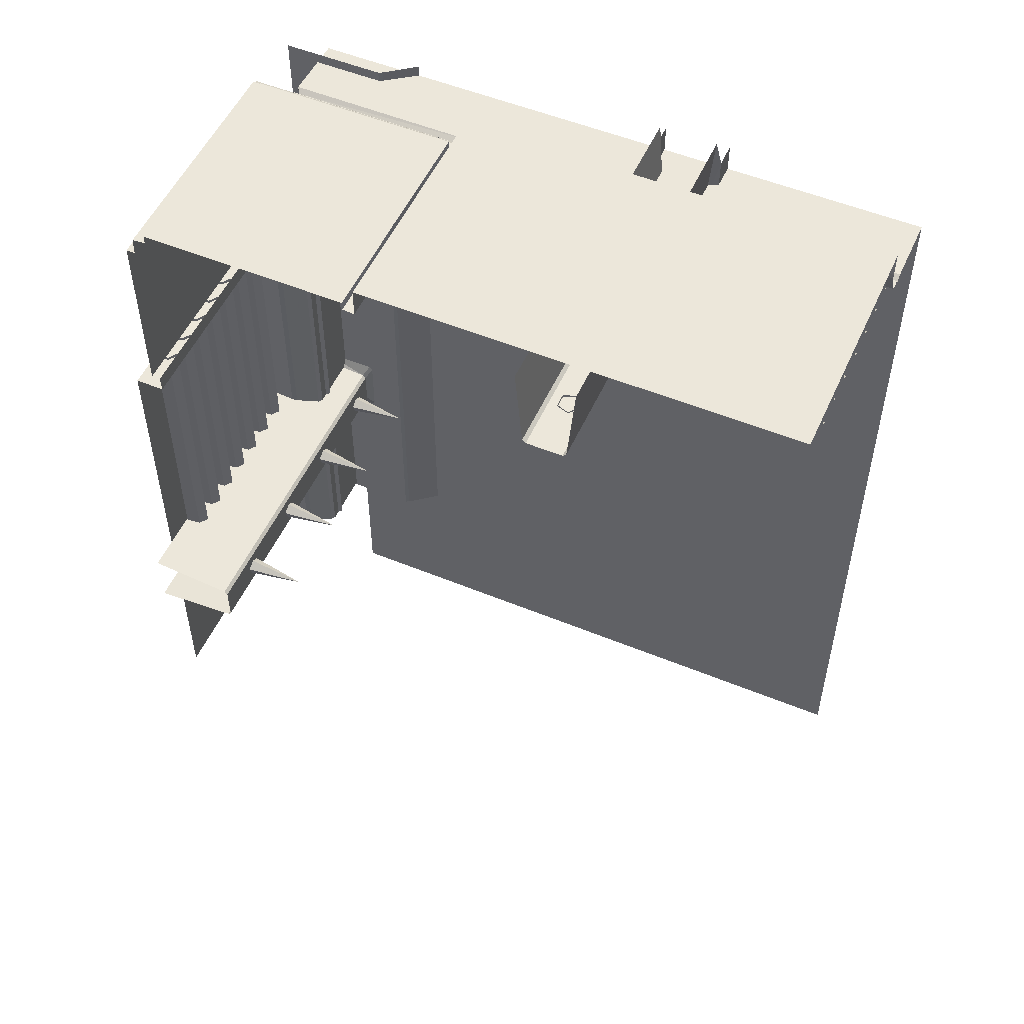
<metadata>
{"format":"obj","ext":"obj","renderer":"f3d","projection":"perspective","resolution":1024,"background":"white","views":[{"elev":52.8,"azim":-156.1,"up":"+Z"}]}
</metadata>
<code>
v 192 -0 -184.2
v -160 -0 -184.2
v 192 0 304
v 192 0 304
v -160 -0 -184.2
v -160 0 304
v -160 47.82 304
v 80.02 47.83 305.3
v -160 42.6 304
v -160 42.6 304
v 80.02 47.83 305.3
v 80.02 42.61 305.2
v 224 190.4 -81.82
v 224 56.2 -81.82
v 224 190.4 201.1
v 224 190.4 201.1
v 224 56.2 -81.82
v 224 56.22 201.1
v -160 55.62 318.5
v 79.98 55.56 318.5
v -160 50.07 305.5
v -160 50.07 305.5
v 79.98 55.56 318.5
v 80.02 50.13 306.8
v 79.98 190.4 336
v 79.98 56.24 336
v -160 190.4 336
v -160 190.4 336
v 79.98 56.24 336
v -160 56.26 336
v 206.5 55.59 200.3
v 206.5 55.58 -81.82
v 193.5 50.09 192.9
v 193.5 50.09 192.9
v 206.5 55.58 -81.82
v 193.5 50.1 -81.82
v 192 47.84 192
v 192 47.85 -81.82
v 192 42.62 191.9
v 192 42.62 191.9
v 192 47.85 -81.82
v 192 42.63 -81.82
v 201 190 324.9
v 201 62.1 324.9
v 86.98 190 324.9
v 86.98 190 324.9
v 201 62.1 324.9
v 86.98 62.11 324.9
v 206.8 55.74 319
v 193.2 49.95 307
v 79.98 55.56 318.5
v 79.98 55.56 318.5
v 193.2 49.95 307
v 80.02 50.13 306.8
v 80.02 47.83 305.3
v 192 47.84 305.9
v 80.02 42.61 305.2
v 80.02 42.61 305.2
v 192 47.84 305.9
v 192 42.62 305.7
v 79.98 190.4 320
v 79.98 57.85 320
v 79.98 190.4 336
v 79.98 56.24 336
v 79.98 190.4 336
v 79.98 56.24 321.6
v 79.98 57.85 320
v 79.98 56.24 321.6
v 79.98 190.4 336
v 79.98 56.24 321.6
v -160 56.26 321.6
v 79.98 56.24 336
v 79.98 56.24 336
v -160 56.26 321.6
v -160 56.26 336
v 192 47.84 305.9
v 192 47.84 192
v 192 42.62 305.7
v 192 42.62 305.7
v 192 47.84 192
v 192 42.62 191.9
v 206.8 55.74 319
v 206.5 55.59 200.3
v 193.2 49.95 307
v 193.2 49.95 307
v 206.5 55.59 200.3
v 193.5 50.09 192.9
v 212.9 190.8 210.4
v 212.9 62.09 210.4
v 212.9 190.8 310.7
v 212.9 190.8 310.7
v 212.9 62.09 210.4
v 212.9 62.1 310.7
v 209.6 56.2 -81.82
v 209.6 56.22 201.1
v 224 56.2 -81.82
v 224 56.2 -81.82
v 209.6 56.22 201.1
v 224 56.22 201.1
v 208 190.4 201.1
v 224 190.4 201.1
v 208 57.84 201.1
v 224 56.22 201.1
v 209.6 56.22 201.1
v 224 190.4 201.1
v 209.6 56.22 201.1
v 208 57.84 201.1
v 224 190.4 201.1
v -160 47.82 304
v -160 50.07 305.5
v 80.02 47.83 305.3
v 80.02 47.83 305.3
v -160 50.07 305.5
v 80.02 50.13 306.8
v 80.02 47.83 305.3
v 80.02 50.13 306.8
v 192 47.84 305.9
v 192 47.84 305.9
v 80.02 50.13 306.8
v 193.2 49.95 307
v -160 55.62 318.5
v -160 56.26 321.6
v 79.98 55.56 318.5
v 79.98 55.56 318.5
v -160 56.26 321.6
v 79.98 56.24 321.6
v 79.98 55.56 318.5
v 79.98 57.85 320
v 206.8 55.74 319
v 206.8 55.74 319
v 79.98 57.85 320
v 208 57.85 320
v 206.5 55.58 -81.82
v 206.5 55.59 200.3
v 209.6 56.2 -81.82
v 209.6 56.2 -81.82
v 206.5 55.59 200.3
v 209.6 56.22 201.1
v 206.5 55.59 200.3
v 206.8 55.74 319
v 208 57.84 201.1
v 208 57.84 201.1
v 206.8 55.74 319
v 208 57.85 320
v 192 47.85 -81.82
v 192 47.84 192
v 193.5 50.1 -81.82
v 193.5 50.1 -81.82
v 192 47.84 192
v 193.5 50.09 192.9
v 192 47.84 192
v 192 47.84 305.9
v 193.5 50.09 192.9
v 193.5 50.09 192.9
v 192 47.84 305.9
v 193.2 49.95 307
v 79.98 56.24 321.6
v 79.98 57.85 320
v 79.98 55.56 318.5
v 209.6 56.22 201.1
v 206.5 55.59 200.3
v 208 57.84 201.1
v 208 57.85 320
v 201 62.1 320
v 208 190.4 320
v 208 190.4 320
v 201 62.1 320
v 201 190 320
v 208 57.85 320
v 79.98 57.85 320
v 201 62.1 320
v 201 62.1 320
v 79.98 57.85 320
v 86.98 62.11 320
v 79.98 57.85 320
v 79.98 190.4 320
v 86.98 62.11 320
v 86.98 62.11 320
v 79.98 190.4 320
v 86.98 190 320
v 208 57.84 201.1
v 208 62.09 210.4
v 208 190.4 201.1
v 208 190.4 201.1
v 208 62.09 210.4
v 208 190.8 210.4
v 208 57.84 201.1
v 208 57.85 320
v 208 62.09 210.4
v 208 62.09 210.4
v 208 57.85 320
v 208 62.1 310.7
v 208 57.85 320
v 208 190.4 320
v 208 62.1 310.7
v 208 62.1 310.7
v 208 190.4 320
v 208 190.8 310.7
v 201 190 320
v 201 62.1 320
v 201 190 324.9
v 201 190 324.9
v 201 62.1 320
v 201 62.1 324.9
v 201 62.1 320
v 86.98 62.11 320
v 201 62.1 324.9
v 201 62.1 324.9
v 86.98 62.11 320
v 86.98 62.11 324.9
v 208 62.09 210.4
v 208 62.1 310.7
v 212.9 62.09 210.4
v 212.9 62.09 210.4
v 208 62.1 310.7
v 212.9 62.1 310.7
v 208 62.1 310.7
v 208 190.8 310.7
v 212.9 62.1 310.7
v 212.9 62.1 310.7
v 208 190.8 310.7
v 212.9 190.8 310.7
v 190.2 40.48 191.9
v 190.2 40.49 -81.82
v 192 37.5 191.8
v 192 37.5 191.8
v 190.2 40.49 -81.82
v 192 37.51 -81.82
v 190.2 40.48 191.9
v 192 37.5 191.8
v 190.2 40.48 303.6
v 190.2 40.48 303.6
v 192 37.5 191.8
v 192 37.5 305.5
v 80.02 41.33 303
v 190.2 40.48 303.6
v 80.02 37.49 305
v 80.02 37.49 305
v 190.2 40.48 303.6
v 192 37.5 305.5
v -160 41.32 301.9
v 80.02 41.33 303
v -160 37.48 304
v -160 37.48 304
v 80.02 41.33 303
v 80.02 37.49 305
v 192 42.62 191.9
v 192 42.63 -81.82
v 190.2 40.48 191.9
v 190.2 40.48 191.9
v 192 42.63 -81.82
v 190.2 40.49 -81.82
v 192 42.62 305.7
v 192 42.62 191.9
v 190.2 40.48 303.6
v 190.2 40.48 303.6
v 192 42.62 191.9
v 190.2 40.48 191.9
v 192 42.62 305.7
v 190.2 40.48 303.6
v 80.02 42.61 305.2
v 80.02 42.61 305.2
v 190.2 40.48 303.6
v 80.02 41.33 303
v -160 42.6 304
v 80.02 42.61 305.2
v -160 41.32 301.9
v -160 41.32 301.9
v 80.02 42.61 305.2
v 80.02 41.33 303
v 192 37.5 191.8
v 192 37.51 -81.82
v 192 0 190.8
v 192 0 190.8
v 192 37.51 -81.82
v 192 0 -81.82
v 192 37.5 305.5
v 192 37.5 191.8
v 192 0 304
v 192 0 304
v 192 37.5 191.8
v 192 0 190.8
v 80.02 37.49 305
v 192 37.5 305.5
v 80.02 0 304
v 80.02 0 304
v 192 37.5 305.5
v 192 0 304
v -160 37.48 304
v 80.02 37.49 305
v -160 0 304
v -160 0 304
v 80.02 37.49 305
v 80.02 0 304
v 210.4 13.72 -84.27
v 153.5 13.72 -84.27
v 210.4 13.72 310.5
v 210.4 13.72 310.5
v 153.5 13.72 -84.27
v 153.5 13.72 310.5
v 153.5 13.72 310.5
v 153.5 13.72 -84.27
v 151.4 12.6 310.5
v 151.4 12.6 310.5
v 153.5 13.72 -84.27
v 151.4 12.6 -84.27
v 135.1 -2e-06 310.5
v 151.4 12.6 310.5
v 135.1 -2e-06 -84.27
v 135.1 -2e-06 -84.27
v 151.4 12.6 310.5
v 151.4 12.6 -84.27
v -15.47 13.7 284.4
v -15.34 0 284.4
v -48.53 13.7 284.4
v -48.53 13.7 284.4
v -15.34 0 284.4
v -48.66 0 284.4
v -50.42 0 286.1
v -50.42 0 320
v -50.42 13.7 286.2
v -50.42 13.7 286.2
v -50.42 0 320
v -50.42 13.7 320
v -13.58 0 286.1
v -13.58 13.7 286.2
v -13.58 0 320
v -13.58 0 320
v -13.58 13.7 286.2
v -13.58 13.7 320
v -50.42 13.7 286.2
v -50.42 13.7 320
v -43.94 17.08 289.8
v -43.94 17.08 289.8
v -50.42 13.7 320
v -48 17.08 336
v -21.99 17.08 288
v -15.47 13.7 284.4
v -42.01 17.08 288
v -42.01 17.08 288
v -15.47 13.7 284.4
v -48.53 13.7 284.4
v -13.58 13.7 286.2
v -20.06 17.08 289.8
v -13.58 13.7 320
v -13.58 13.7 320
v -20.06 17.08 289.8
v -16 17.08 336
v -43.94 208 289.8
v -43.94 17.08 289.8
v -48 208 336
v -48 208 336
v -43.94 17.08 289.8
v -48 17.08 336
v -21.98 208 288
v -21.99 17.08 288
v -42.02 208 288
v -42.02 208 288
v -21.99 17.08 288
v -42.01 17.08 288
v -16 17.08 336
v -20.06 17.08 289.8
v -16 208 336
v -16 208 336
v -20.06 17.08 289.8
v -20.06 208 289.8
v -13.58 0 286.1
v -15.34 0 284.4
v -13.58 13.7 286.2
v -13.58 13.7 286.2
v -15.34 0 284.4
v -15.47 13.7 284.4
v -13.58 13.7 286.2
v -15.47 13.7 284.4
v -20.06 17.08 289.8
v -20.06 17.08 289.8
v -15.47 13.7 284.4
v -21.99 17.08 288
v -50.42 0 286.1
v -50.42 13.7 286.2
v -48.66 0 284.4
v -48.66 0 284.4
v -50.42 13.7 286.2
v -48.53 13.7 284.4
v -50.42 13.7 286.2
v -43.94 17.08 289.8
v -48.53 13.7 284.4
v -48.53 13.7 284.4
v -43.94 17.08 289.8
v -42.01 17.08 288
v -42.01 17.08 288
v -43.94 17.08 289.8
v -42.02 208 288
v -42.02 208 288
v -43.94 17.08 289.8
v -43.94 208 289.8
v -20.06 17.08 289.8
v -21.99 17.08 288
v -20.06 208 289.8
v -20.06 208 289.8
v -21.99 17.08 288
v -21.98 208 288
v 82.24 84.94 324.4
v -160 84.94 324.4
v 82.24 89.77 327.7
v 82.24 89.77 327.7
v -160 84.94 324.4
v -160 89.77 327.7
v 82.24 89.77 327.7
v -160 89.77 327.7
v 82.24 91.06 335.5
v 82.24 91.06 335.5
v -160 89.77 327.7
v -160 91.06 335.5
v 172.4 13.7 15.47
v 172.4 0 15.34
v 172.4 13.7 48.53
v 172.4 13.7 48.53
v 172.4 0 15.34
v 172.4 0 48.66
v 174.1 0 50.42
v 208 0 50.42
v 174.2 13.7 50.42
v 174.2 13.7 50.42
v 208 0 50.42
v 208 13.7 50.42
v 174.1 0 13.58
v 174.2 13.7 13.58
v 208 0 13.58
v 208 0 13.58
v 174.2 13.7 13.58
v 208 13.7 13.58
v 174.2 13.7 50.42
v 208 13.7 50.42
v 177.8 17.08 43.94
v 177.8 17.08 43.94
v 208 13.7 50.42
v 224 17.08 48
v 176 17.08 21.99
v 172.4 13.7 15.47
v 176 17.08 42.01
v 176 17.08 42.01
v 172.4 13.7 15.47
v 172.4 13.7 48.53
v 174.2 13.7 13.58
v 177.8 17.08 20.06
v 208 13.7 13.58
v 208 13.7 13.58
v 177.8 17.08 20.06
v 224 17.08 16
v 177.8 208 43.94
v 177.8 17.08 43.94
v 224 208 48
v 224 208 48
v 177.8 17.08 43.94
v 224 17.08 48
v 176 208 21.98
v 176 17.08 21.99
v 176 208 42.02
v 176 208 42.02
v 176 17.08 21.99
v 176 17.08 42.01
v 224 17.08 16
v 177.8 17.08 20.06
v 224 208 16
v 224 208 16
v 177.8 17.08 20.06
v 177.8 208 20.06
v 174.1 0 13.58
v 172.4 0 15.34
v 174.2 13.7 13.58
v 174.2 13.7 13.58
v 172.4 0 15.34
v 172.4 13.7 15.47
v 174.2 13.7 13.58
v 172.4 13.7 15.47
v 177.8 17.08 20.06
v 177.8 17.08 20.06
v 172.4 13.7 15.47
v 176 17.08 21.99
v 174.1 0 50.42
v 174.2 13.7 50.42
v 172.4 0 48.66
v 172.4 0 48.66
v 174.2 13.7 50.42
v 172.4 13.7 48.53
v 174.2 13.7 50.42
v 177.8 17.08 43.94
v 172.4 13.7 48.53
v 172.4 13.7 48.53
v 177.8 17.08 43.94
v 176 17.08 42.01
v 176 17.08 42.01
v 177.8 17.08 43.94
v 176 208 42.02
v 176 208 42.02
v 177.8 17.08 43.94
v 177.8 208 43.94
v 177.8 17.08 20.06
v 176 17.08 21.99
v 177.8 208 20.06
v 177.8 208 20.06
v 176 17.08 21.99
v 176 208 21.98
v 82.24 132.9 324.4
v -160 132.9 324.4
v 82.24 137.8 327.7
v 82.24 137.8 327.7
v -160 132.9 324.4
v -160 137.8 327.7
v 82.24 137.8 327.7
v -160 137.8 327.7
v 82.24 139.1 335.5
v 82.24 139.1 335.5
v -160 137.8 327.7
v -160 139.1 335.5
v 212.4 84.94 -39.33
v 212.4 84.94 202.9
v 215.7 89.77 -39.33
v 215.7 89.77 -39.33
v 212.4 84.94 202.9
v 215.7 89.77 202.9
v 215.7 89.77 -39.33
v 215.7 89.77 202.9
v 223.5 91.06 -39.33
v 223.5 91.06 -39.33
v 215.7 89.77 202.9
v 223.5 91.06 202.9
v 212.4 132.9 -39.33
v 212.4 132.9 202.9
v 215.7 137.8 -39.33
v 215.7 137.8 -39.33
v 212.4 132.9 202.9
v 215.7 137.8 202.9
v 215.7 137.8 -39.33
v 215.7 137.8 202.9
v 223.5 139.1 -39.33
v 223.5 139.1 -39.33
v 215.7 137.8 202.9
v 223.5 139.1 202.9
v -33.92 37.9 289.1
v -26.98 35.64 289.1
v -32 32 249.1
v -26.98 35.64 289.1
v -26.98 28.36 289.1
v -32 32 249.1
v -26.98 28.36 289.1
v -33.92 26.1 289.1
v -32 32 249.1
v -33.92 26.1 289.1
v -38.2 32 289.1
v -32 32 249.1
v -38.2 32 289.1
v -33.92 37.9 289.1
v -32 32 249.1
v -33.92 85.9 289.1
v -26.98 83.64 289.1
v -32 80 249.1
v -26.98 83.64 289.1
v -26.98 76.36 289.1
v -32 80 249.1
v -26.98 76.36 289.1
v -33.92 74.1 289.1
v -32 80 249.1
v -33.92 74.1 289.1
v -38.2 80 289.1
v -32 80 249.1
v -38.2 80 289.1
v -33.92 85.9 289.1
v -32 80 249.1
v -33.92 133.9 289.1
v -26.98 131.6 289.1
v -32 128 249.1
v -26.98 131.6 289.1
v -26.98 124.4 289.1
v -32 128 249.1
v -26.98 124.4 289.1
v -33.92 122.1 289.1
v -32 128 249.1
v -33.92 122.1 289.1
v -38.2 128 289.1
v -32 128 249.1
v -38.2 128 289.1
v -33.92 133.9 289.1
v -32 128 249.1
v -33.92 181.9 289.1
v -26.98 179.6 289.1
v -32 176 249.1
v -26.98 179.6 289.1
v -26.98 172.4 289.1
v -32 176 249.1
v -26.98 172.4 289.1
v -33.92 170.1 289.1
v -32 176 249.1
v -33.92 170.1 289.1
v -38.2 176 289.1
v -32 176 249.1
v -38.2 176 289.1
v -33.92 181.9 289.1
v -32 176 249.1
v 184 37.9 33.92
v 184 35.64 26.98
v 144 32 32
v 184 35.64 26.98
v 184 28.36 26.98
v 144 32 32
v 184 28.36 26.98
v 184 26.1 33.92
v 144 32 32
v 184 26.1 33.92
v 184 32 38.2
v 144 32 32
v 184 32 38.2
v 184 37.9 33.92
v 144 32 32
v 184 85.9 33.92
v 184 83.64 26.98
v 144 80 32
v 184 83.64 26.98
v 184 76.36 26.98
v 144 80 32
v 184 76.36 26.98
v 184 74.1 33.92
v 144 80 32
v 184 74.1 33.92
v 184 80 38.2
v 144 80 32
v 184 80 38.2
v 184 85.9 33.92
v 144 80 32
v 184 133.9 33.92
v 184 131.6 26.98
v 144 128 32
v 184 131.6 26.98
v 184 124.4 26.98
v 144 128 32
v 184 124.4 26.98
v 184 122.1 33.92
v 144 128 32
v 184 122.1 33.92
v 184 128 38.2
v 144 128 32
v 184 128 38.2
v 184 133.9 33.92
v 144 128 32
v 184 181.9 33.92
v 184 179.6 26.98
v 144 176 32
v 184 179.6 26.98
v 184 172.4 26.98
v 144 176 32
v 184 172.4 26.98
v 184 170.1 33.92
v 144 176 32
v 184 170.1 33.92
v 184 176 38.2
v 144 176 32
v 184 176 38.2
v 184 181.9 33.92
v 144 176 32
v 110.1 -2.056 300.2
v 117 -2.056 297.9
v 112 37.94 294.3
v 117 -2.056 297.9
v 117 -2.056 290.6
v 112 37.94 294.3
v 117 -2.056 290.6
v 110.1 -2.056 288.4
v 112 37.94 294.3
v 110.1 -2.056 288.4
v 105.8 -2.056 294.3
v 112 37.94 294.3
v 105.8 -2.056 294.3
v 110.1 -2.056 300.2
v 112 37.94 294.3
v 78.08 -2.056 300.2
v 85.02 -2.056 297.9
v 80 37.94 294.3
v 85.02 -2.056 297.9
v 85.02 -2.056 290.6
v 80 37.94 294.3
v 85.02 -2.056 290.6
v 78.08 -2.056 288.4
v 80 37.94 294.3
v 78.08 -2.056 288.4
v 73.8 -2.056 294.3
v 80 37.94 294.3
v 73.8 -2.056 294.3
v 78.08 -2.056 300.2
v 80 37.94 294.3
v 46.08 -2.056 300.2
v 53.02 -2.056 297.9
v 48 37.94 294.3
v 53.02 -2.056 297.9
v 53.02 -2.056 290.6
v 48 37.94 294.3
v 53.02 -2.056 290.6
v 46.08 -2.056 288.4
v 48 37.94 294.3
v 46.08 -2.056 288.4
v 41.8 -2.056 294.3
v 48 37.94 294.3
v 41.8 -2.056 294.3
v 46.08 -2.056 300.2
v 48 37.94 294.3
v 14.08 -2.056 300.2
v 21.02 -2.056 297.9
v 16 37.94 294.3
v 21.02 -2.056 297.9
v 21.02 -2.056 290.6
v 16 37.94 294.3
v 21.02 -2.056 290.6
v 14.08 -2.056 288.4
v 16 37.94 294.3
v 14.08 -2.056 288.4
v 9.8 -2.056 294.3
v 16 37.94 294.3
v 9.8 -2.056 294.3
v 14.08 -2.056 300.2
v 16 37.94 294.3
v -81.92 -2.056 300.2
v -74.98 -2.056 297.9
v -80 37.94 294.3
v -74.98 -2.056 297.9
v -74.98 -2.056 290.6
v -80 37.94 294.3
v -74.98 -2.056 290.6
v -81.92 -2.056 288.4
v -80 37.94 294.3
v -81.92 -2.056 288.4
v -86.2 -2.056 294.3
v -80 37.94 294.3
v -86.2 -2.056 294.3
v -81.92 -2.056 300.2
v -80 37.94 294.3
v -113.9 -2.056 300.2
v -107 -2.056 297.9
v -112 37.94 294.3
v -107 -2.056 297.9
v -107 -2.056 290.6
v -112 37.94 294.3
v -107 -2.056 290.6
v -113.9 -2.056 288.4
v -112 37.94 294.3
v -113.9 -2.056 288.4
v -118.2 -2.056 294.3
v -112 37.94 294.3
v -118.2 -2.056 294.3
v -113.9 -2.056 300.2
v -112 37.94 294.3
v 82.24 68.94 324.4
v -160 68.94 324.4
v 82.24 73.77 327.7
v 82.24 73.77 327.7
v -160 68.94 324.4
v -160 73.77 327.7
v 82.24 73.77 327.7
v -160 73.77 327.7
v 82.24 75.06 335.5
v 82.24 75.06 335.5
v -160 73.77 327.7
v -160 75.06 335.5
v 82.24 100.9 324.4
v -160 100.9 324.4
v 82.24 105.8 327.7
v 82.24 105.8 327.7
v -160 100.9 324.4
v -160 105.8 327.7
v 82.24 105.8 327.7
v -160 105.8 327.7
v 82.24 107.1 335.5
v 82.24 107.1 335.5
v -160 105.8 327.7
v -160 107.1 335.5
v 82.24 116.9 324.4
v -160 116.9 324.4
v 82.24 121.8 327.7
v 82.24 121.8 327.7
v -160 116.9 324.4
v -160 121.8 327.7
v 82.24 121.8 327.7
v -160 121.8 327.7
v 82.24 123.1 335.5
v 82.24 123.1 335.5
v -160 121.8 327.7
v -160 123.1 335.5
v 82.24 148.9 324.4
v -160 148.9 324.4
v 82.24 153.8 327.7
v 82.24 153.8 327.7
v -160 148.9 324.4
v -160 153.8 327.7
v 82.24 153.8 327.7
v -160 153.8 327.7
v 82.24 155.1 335.5
v 82.24 155.1 335.5
v -160 153.8 327.7
v -160 155.1 335.5
v 212.4 68.94 -39.33
v 212.4 68.94 202.9
v 215.7 73.77 -39.33
v 215.7 73.77 -39.33
v 212.4 68.94 202.9
v 215.7 73.77 202.9
v 215.7 73.77 -39.33
v 215.7 73.77 202.9
v 223.5 75.06 -39.33
v 223.5 75.06 -39.33
v 215.7 73.77 202.9
v 223.5 75.06 202.9
v 212.4 116.9 -39.33
v 212.4 116.9 202.9
v 215.7 121.8 -39.33
v 215.7 121.8 -39.33
v 212.4 116.9 202.9
v 215.7 121.8 202.9
v 215.7 121.8 -39.33
v 215.7 121.8 202.9
v 223.5 123.1 -39.33
v 223.5 123.1 -39.33
v 215.7 121.8 202.9
v 223.5 123.1 202.9
v 212.4 100.9 -39.33
v 212.4 100.9 202.9
v 215.7 105.8 -39.33
v 215.7 105.8 -39.33
v 212.4 100.9 202.9
v 215.7 105.8 202.9
v 215.7 105.8 -39.33
v 215.7 105.8 202.9
v 223.5 107.1 -39.33
v 223.5 107.1 -39.33
v 215.7 105.8 202.9
v 223.5 107.1 202.9
v 212.4 148.9 -39.33
v 212.4 148.9 202.9
v 215.7 153.8 -39.33
v 215.7 153.8 -39.33
v 212.4 148.9 202.9
v 215.7 153.8 202.9
v 215.7 153.8 -39.33
v 215.7 153.8 202.9
v 223.5 155.1 -39.33
v 223.5 155.1 -39.33
v 215.7 153.8 202.9
v 223.5 155.1 202.9
v 212.4 164.9 -39.33
v 212.4 164.9 202.9
v 215.7 169.8 -39.33
v 215.7 169.8 -39.33
v 212.4 164.9 202.9
v 215.7 169.8 202.9
v 215.7 169.8 -39.33
v 215.7 169.8 202.9
v 223.5 171.1 -39.33
v 223.5 171.1 -39.33
v 215.7 169.8 202.9
v 223.5 171.1 202.9
v 82.24 164.9 324.4
v -160 164.9 324.4
v 82.24 169.8 327.7
v 82.24 169.8 327.7
v -160 164.9 324.4
v -160 169.8 327.7
v 82.24 169.8 327.7
v -160 169.8 327.7
v 82.24 171.1 335.5
v 82.24 171.1 335.5
v -160 169.8 327.7
v -160 171.1 335.5
g UnrealEdObject
f 1 2 3
f 4 5 6
f 7 8 9
f 10 11 12
f 13 14 15
f 16 17 18
f 19 20 21
f 22 23 24
f 25 26 27
f 28 29 30
f 31 32 33
f 34 35 36
f 37 38 39
f 40 41 42
f 43 44 45
f 46 47 48
f 88 89 90
f 91 92 93
f 127 128 129
f 130 131 132
f 160 161 162
f 175 176 177
f 178 179 180
f 181 182 183
f 184 185 186
f 193 194 195
f 196 197 198
f 223 224 225
f 226 227 228
f 235 236 237
f 238 239 240
f 295 296 297
f 298 299 300
f 307 308 309
f 310 311 312
f 313 314 315
f 316 317 318
f 319 320 321
f 322 323 324
f 325 326 327
f 328 329 330
f 349 350 351
f 352 353 354
f 355 356 357
f 358 359 360
f 361 362 363
f 364 365 366
f 403 404 405
f 406 407 408
f 415 416 417
f 418 419 420
f 421 422 423
f 424 425 426
f 427 428 429
f 430 431 432
f 451 452 453
f 454 455 456
f 457 458 459
f 460 461 462
f 463 464 465
f 466 467 468
f 505 506 507
f 508 509 510
f 517 518 519
f 520 521 522
f 529 530 531
f 532 533 534
f 541 542 543
f 544 545 546
f 547 548 549
f 550 551 552
f 553 554 555
f 556 557 558
f 559 560 561
f 562 563 564
f 565 566 567
f 568 569 570
f 571 572 573
f 574 575 576
f 577 578 579
f 580 581 582
f 583 584 585
f 586 587 588
f 589 590 591
f 592 593 594
f 595 596 597
f 598 599 600
f 601 602 603
f 604 605 606
f 607 608 609
f 610 611 612
f 613 614 615
f 616 617 618
f 619 620 621
f 622 623 624
f 625 626 627
f 628 629 630
f 631 632 633
f 634 635 636
f 637 638 639
f 640 641 642
f 643 644 645
f 646 647 648
f 649 650 651
f 652 653 654
f 655 656 657
f 658 659 660
f 661 662 663
f 664 665 666
f 667 668 669
f 670 671 672
f 673 674 675
f 676 677 678
f 679 680 681
f 682 683 684
f 685 686 687
f 688 689 690
f 691 692 693
f 694 695 696
f 697 698 699
f 700 701 702
f 703 704 705
f 706 707 708
f 709 710 711
f 712 713 714
f 715 716 717
f 718 719 720
f 721 722 723
f 724 725 726
f 727 728 729
f 730 731 732
f 733 734 735
f 736 737 738
f 739 740 741
f 742 743 744
f 745 746 747
f 748 749 750
f 751 752 753
f 754 755 756
f 763 764 765
f 766 767 768
f 775 776 777
f 778 779 780
f 787 788 789
f 790 791 792
f 799 800 801
f 802 803 804
f 811 812 813
f 814 815 816
f 823 824 825
f 826 827 828
f 835 836 837
f 838 839 840
f 847 848 849
f 850 851 852
f 859 860 861
f 862 863 864
f 49 50 51
f 52 53 54
f 55 56 57
f 58 59 60
f 61 62 63
f 64 65 66
f 67 68 69
f 94 95 96
f 97 98 99
f 145 146 147
f 148 149 150
f 163 164 165
f 166 167 168
f 205 206 207
f 208 209 210
f 211 212 213
f 214 215 216
f 229 230 231
f 232 233 234
f 241 242 243
f 244 245 246
f 271 272 273
f 274 275 276
f 301 302 303
f 304 305 306
f 331 332 333
f 334 335 336
f 337 338 339
f 340 341 342
f 343 344 345
f 346 347 348
f 409 410 411
f 412 413 414
f 433 434 435
f 436 437 438
f 439 440 441
f 442 443 444
f 445 446 447
f 448 449 450
f 511 512 513
f 514 515 516
f 523 524 525
f 526 527 528
f 535 536 537
f 538 539 540
f 757 758 759
f 760 761 762
f 769 770 771
f 772 773 774
f 781 782 783
f 784 785 786
f 793 794 795
f 796 797 798
f 805 806 807
f 808 809 810
f 817 818 819
f 820 821 822
f 829 830 831
f 832 833 834
f 841 842 843
f 844 845 846
f 853 854 855
f 856 857 858
f 865 866 867
f 868 869 870
f 70 71 72
f 73 74 75
f 76 77 78
f 79 80 81
f 82 83 84
f 85 86 87
f 100 101 102
f 103 104 105
f 106 107 108
f 109 110 111
f 112 113 114
f 169 170 171
f 172 173 174
f 217 218 219
f 220 221 222
f 247 248 249
f 250 251 252
f 265 266 267
f 268 269 270
f 277 278 279
f 280 281 282
f 289 290 291
f 292 293 294
f 367 368 369
f 370 371 372
f 379 380 381
f 382 383 384
f 391 392 393
f 394 395 396
f 397 398 399
f 400 401 402
f 469 470 471
f 472 473 474
f 481 482 483
f 484 485 486
f 493 494 495
f 496 497 498
f 499 500 501
f 502 503 504
f 115 116 117
f 118 119 120
f 121 122 123
f 124 125 126
f 133 134 135
f 136 137 138
f 187 188 189
f 190 191 192
f 199 200 201
f 202 203 204
f 253 254 255
f 256 257 258
f 283 284 285
f 286 287 288
f 373 374 375
f 376 377 378
f 385 386 387
f 388 389 390
f 475 476 477
f 478 479 480
f 487 488 489
f 490 491 492
f 139 140 141
f 142 143 144
f 151 152 153
f 154 155 156
f 157 158 159
f 259 260 261
f 262 263 264
g

</code>
